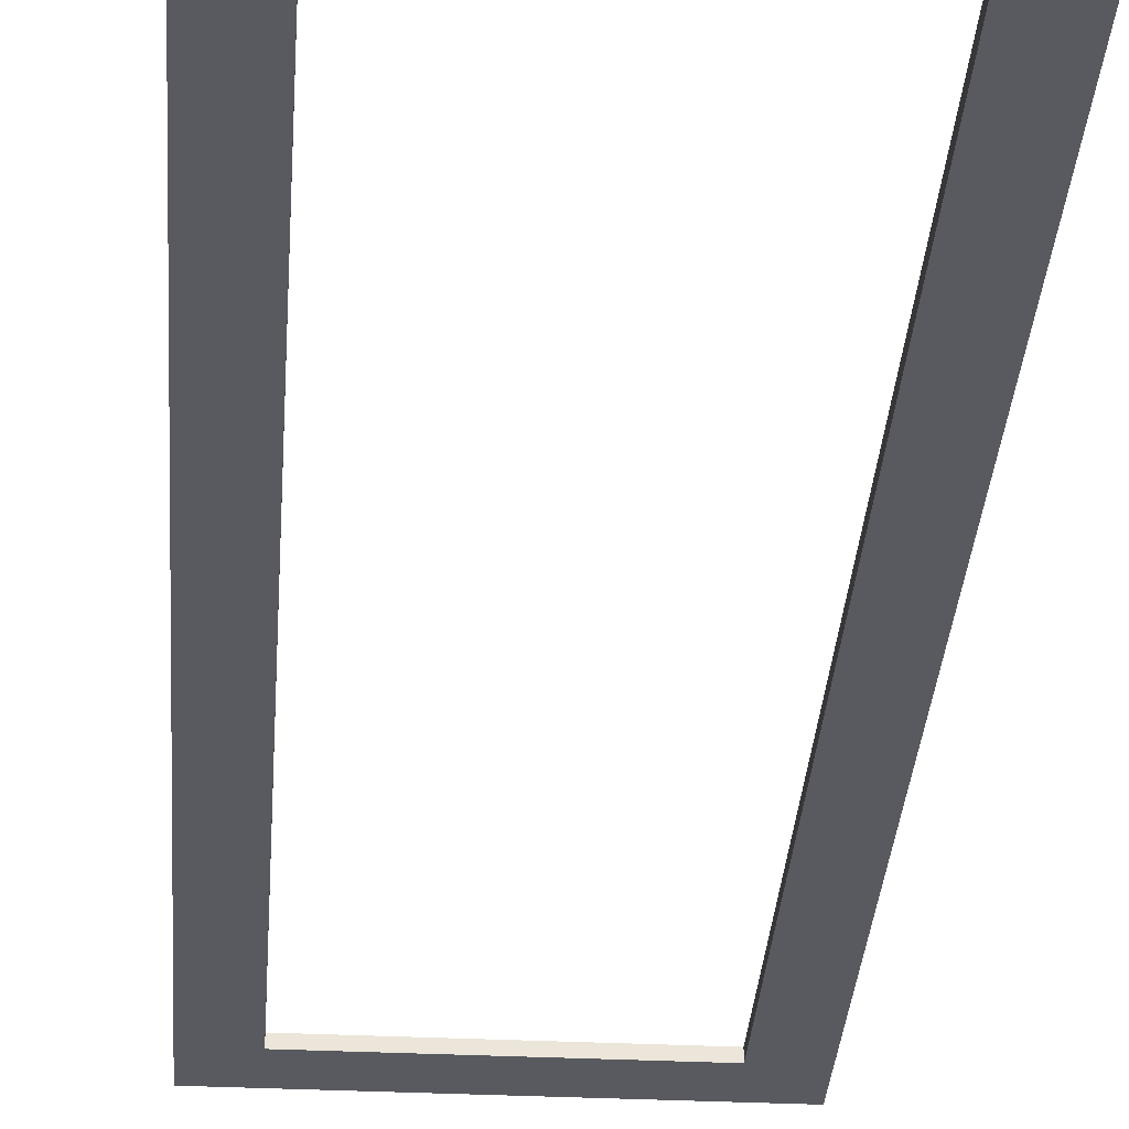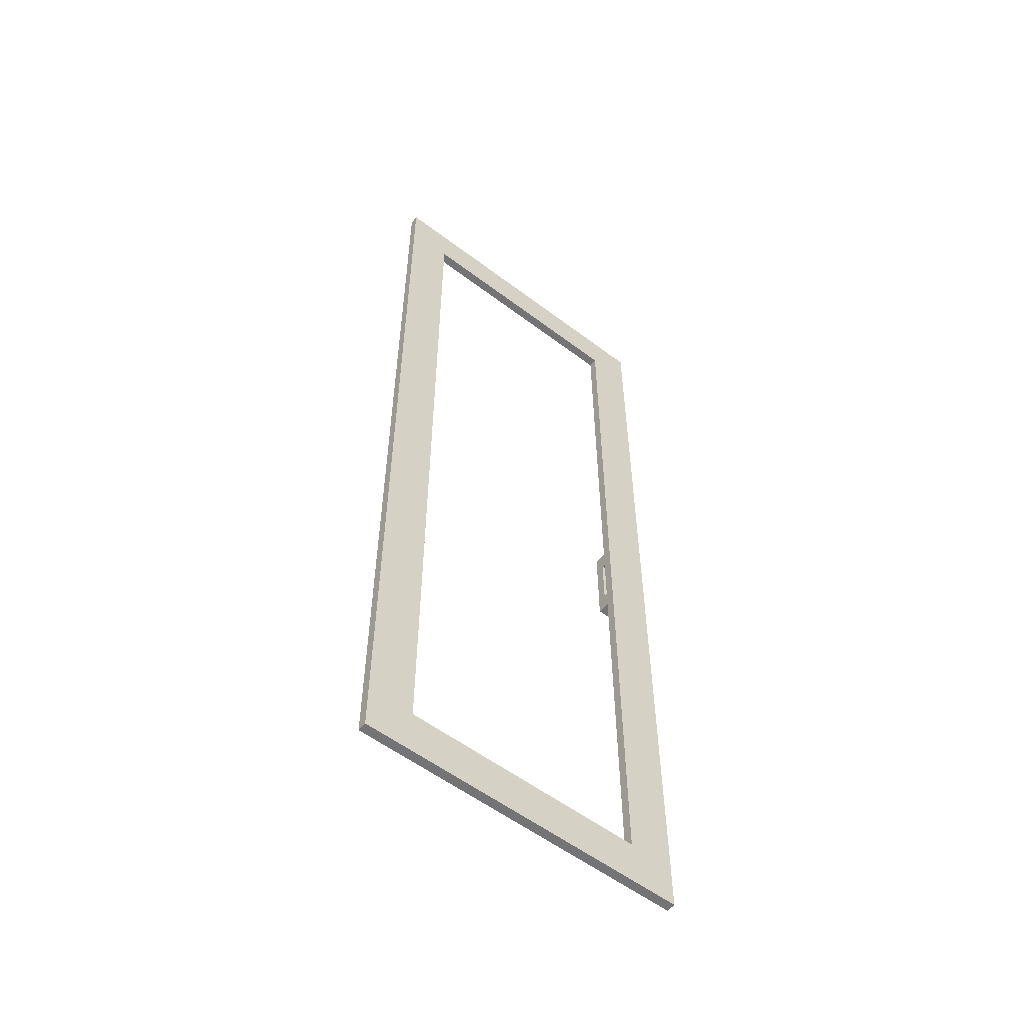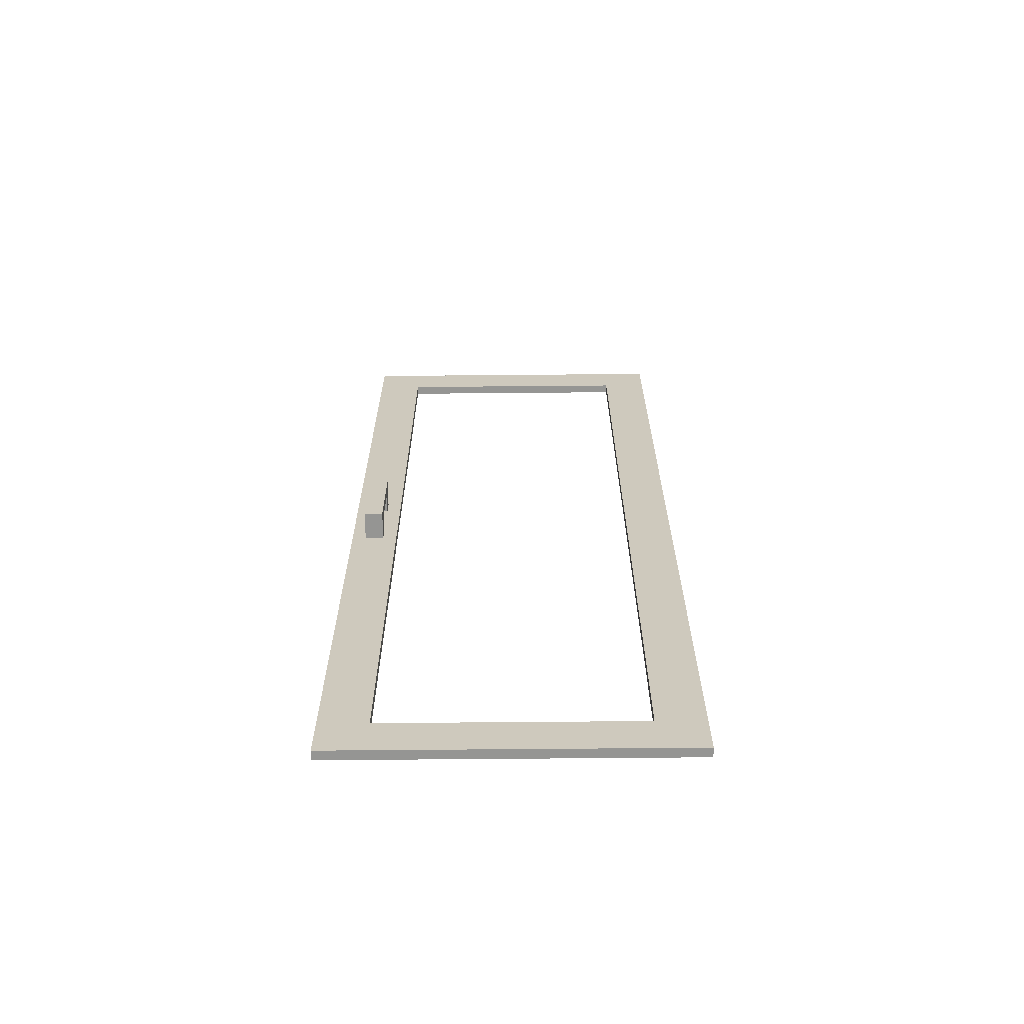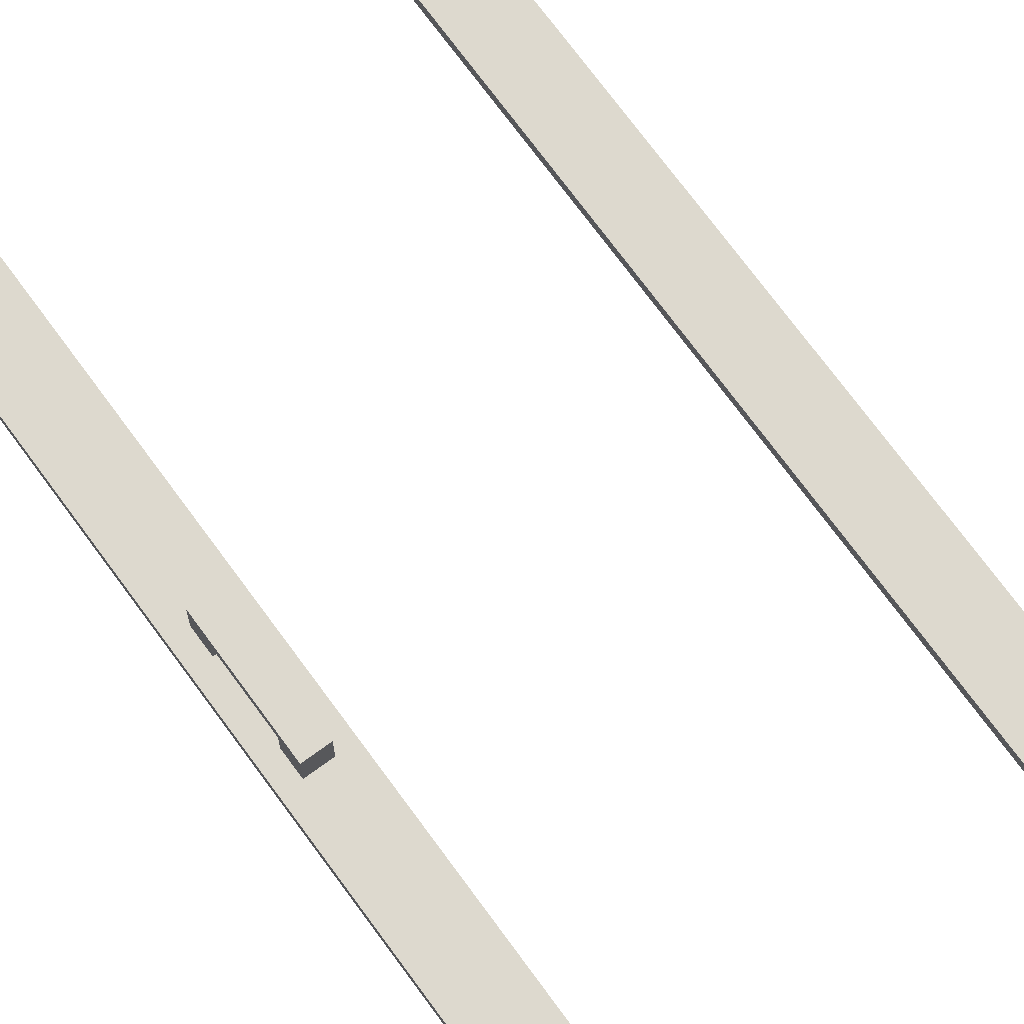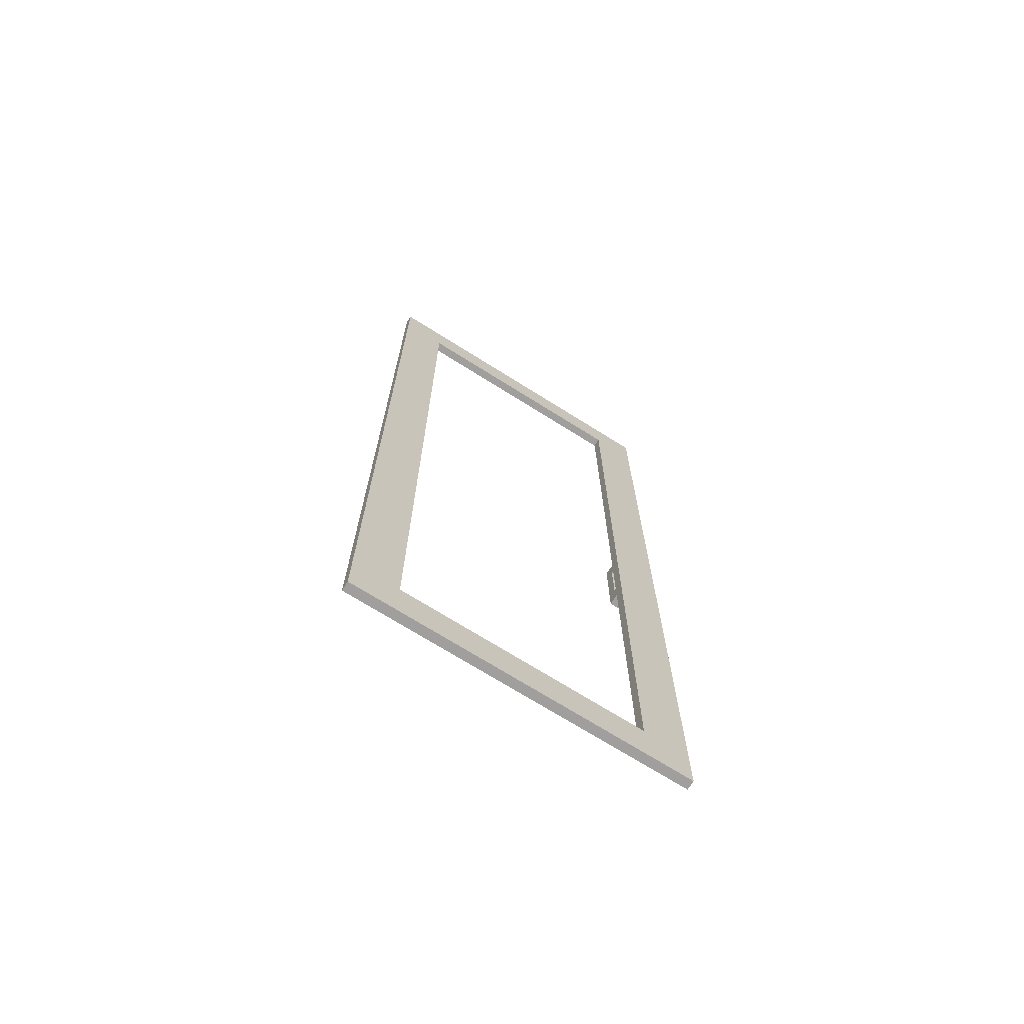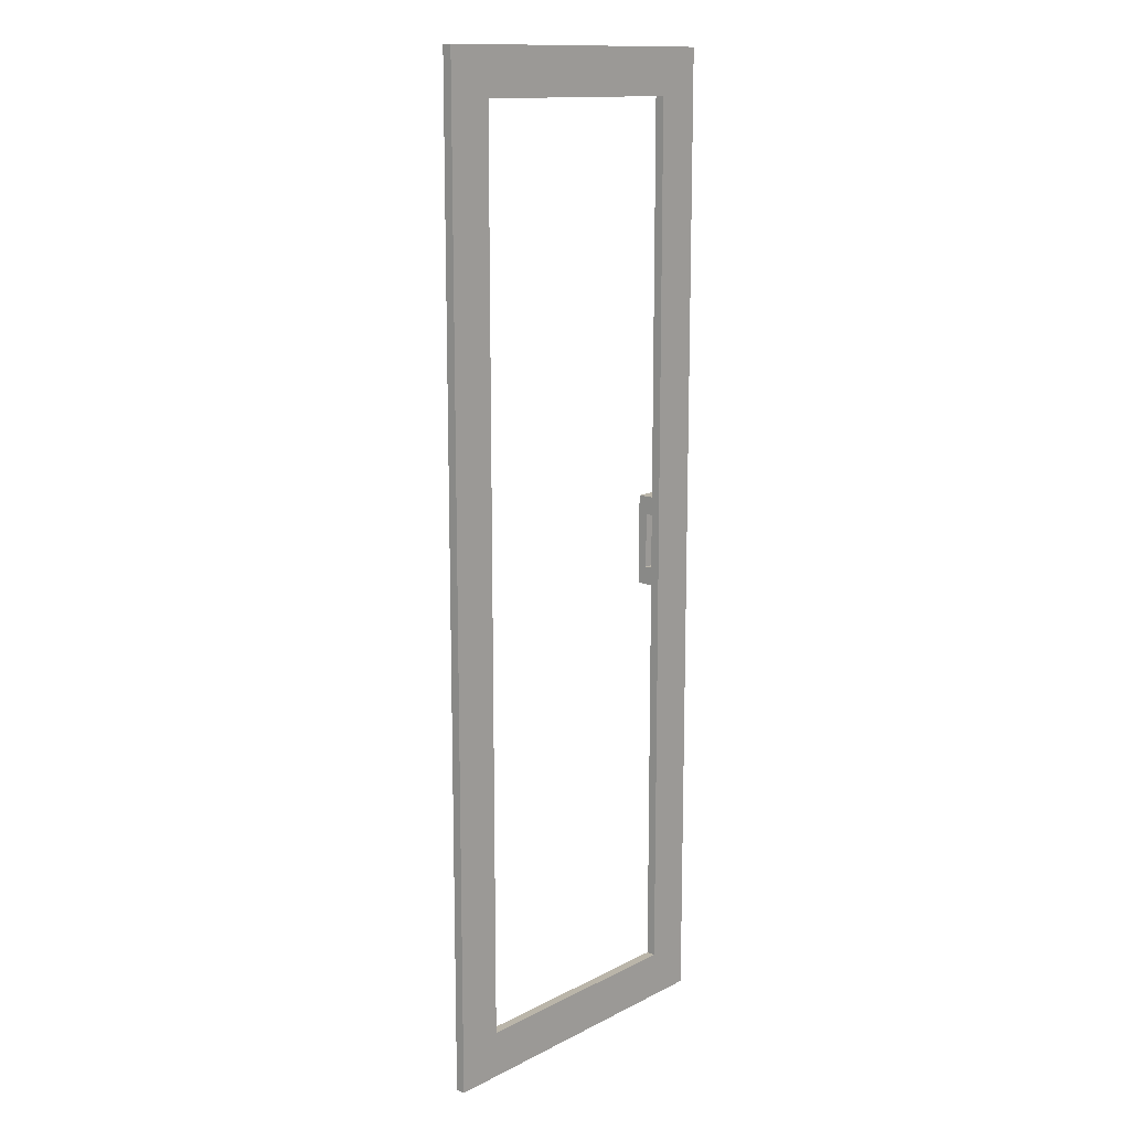
<metadata>
{"format":"obj","ext":"obj","renderer":"f3d","projection":"perspective","resolution":1024,"background":"white","views":[{"elev":-31.9,"azim":176.1,"up":"+Y"},{"elev":-56.3,"azim":-38.3,"up":"+Z"},{"elev":-67.3,"azim":-179.5,"up":"+Z"},{"elev":71.8,"azim":143.9,"up":"+Y"},{"elev":-71.5,"azim":-32.1,"up":"+Z"},{"elev":13.5,"azim":-48.5,"up":"+Z"}]}
</metadata>
<code>
o G-__555843
v -14.42 -6.88 1.245
v -14.38 -6.92 1.245
v -14.38 -6.88 1.245
v -14.42 -6.92 1.245
v -14.42 -6.86 1.085
v -14.42 -6.92 1.125
v -14.42 -6.92 1.085
v -14.42 -6.88 1.125
v -14.42 -6.86 1.285
v -14.42 -6.92 1.285
v -14.38 -6.92 1.085
v -14.38 -6.86 1.085
v -14.35 -6.92 2.25
v -14.35 -6.94 0.12
v -14.35 -6.94 2.25
v -14.35 -6.92 0.12
v -14.45 -6.94 2.15
v -14.98 -6.94 0.22
v -14.45 -6.94 0.22
v -14.98 -6.94 2.15
v -14.38 -6.86 1.285
v -14.38 -6.92 1.285
v -15.08 -6.92 0.12
v -15.08 -6.94 2.25
v -15.08 -6.94 0.12
v -15.08 -6.92 2.25
v -14.45 -6.92 0.22
v -14.98 -6.92 0.22
v -14.98 -6.92 2.15
v -14.45 -6.92 2.15
v -14.38 -6.88 1.125
v -14.38 -6.92 1.125
f 1 3 2
f 2 4 1
f 5 7 6
f 6 8 5
f 1 5 8
f 1 9 5
f 1 4 10
f 10 9 1
f 5 12 11
f 11 7 5
f 13 15 14
f 14 16 13
f 10 22 21
f 21 9 10
f 23 25 24
f 24 26 23
f 18 19 27
f 27 28 18
f 29 30 17
f 17 20 29
f 29 20 18
f 18 28 29
f 23 16 14
f 14 25 23
f 1 8 31
f 31 3 1
f 21 22 2
f 2 3 21
f 3 31 21
f 31 32 11
f 11 12 31
f 12 21 31
f 16 23 27
f 27 11 16
f 11 13 16
f 11 32 13
f 32 2 13
f 32 6 2
f 2 22 13
f 22 10 13
f 10 30 13
f 30 29 13
f 23 26 28
f 28 27 23
f 26 29 28
f 26 13 29
f 27 30 7
f 7 11 27
f 30 6 7
f 30 4 6
f 4 2 6
f 30 10 4
f 19 17 30
f 30 27 19
f 24 15 13
f 13 26 24
f 21 12 5
f 5 9 21
f 25 14 18
f 18 24 25
f 18 20 24
f 20 17 24
f 14 15 19
f 19 18 14
f 15 17 19
f 15 24 17
f 6 32 31
f 31 8 6

</code>
